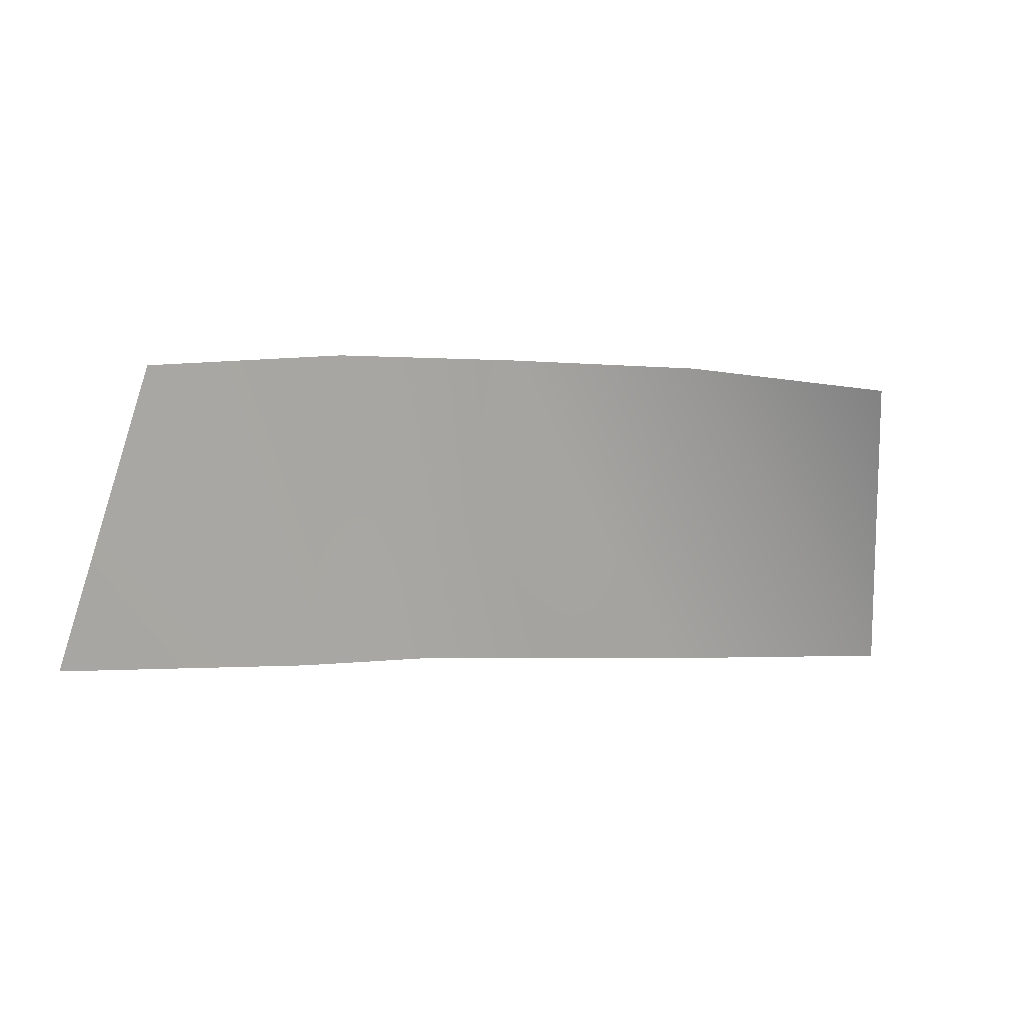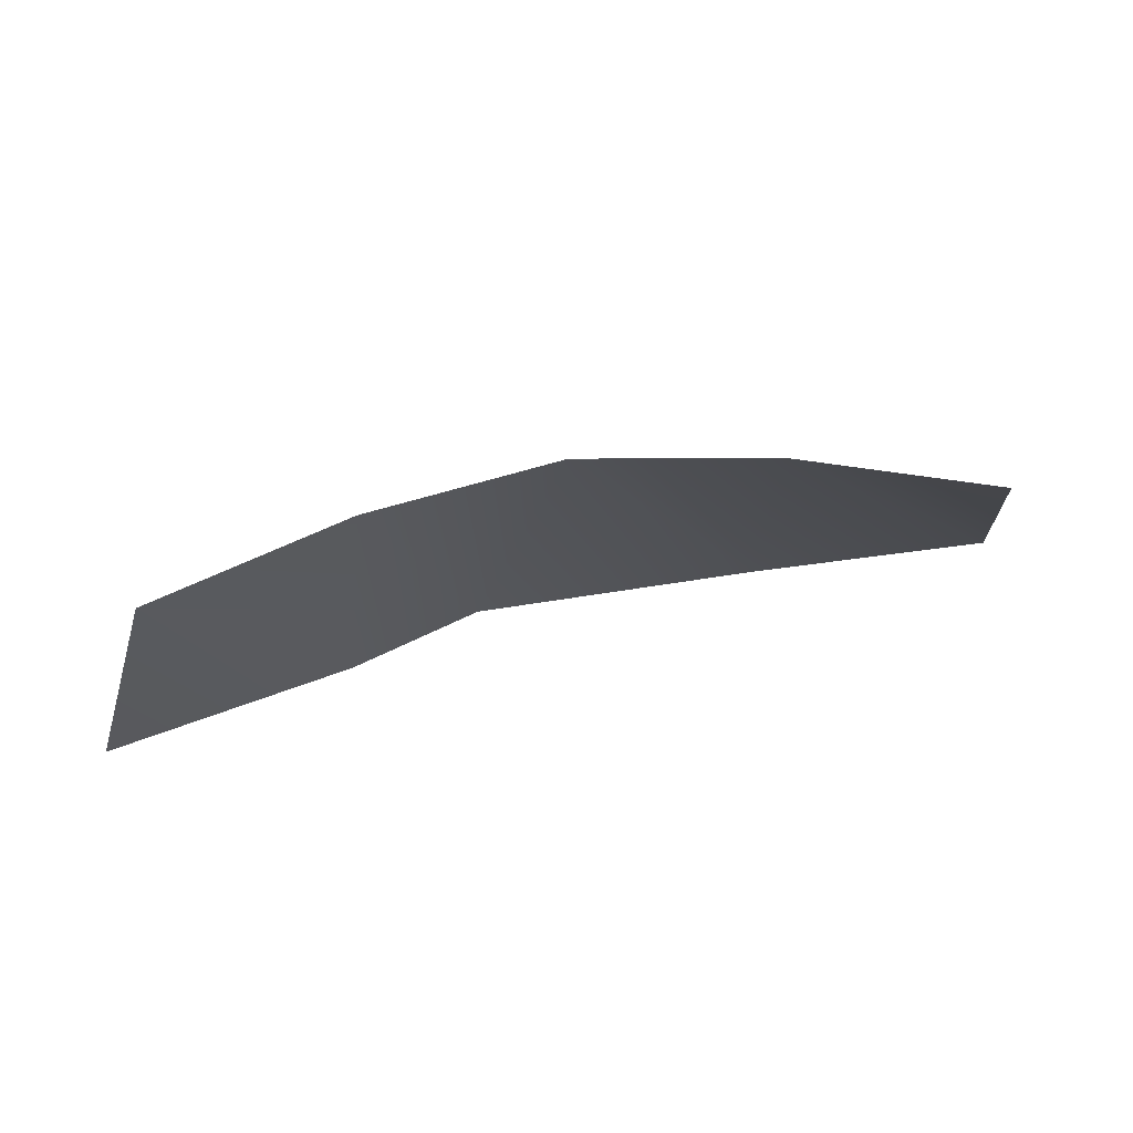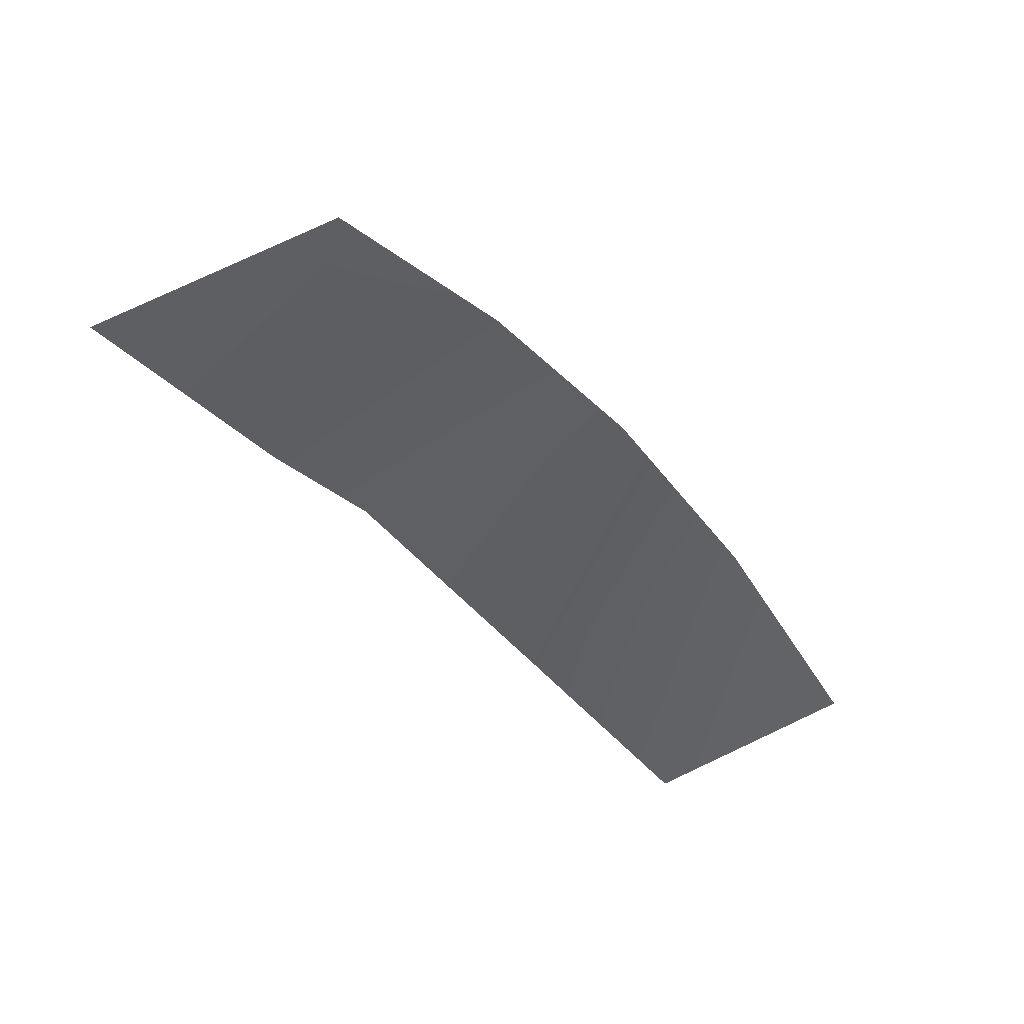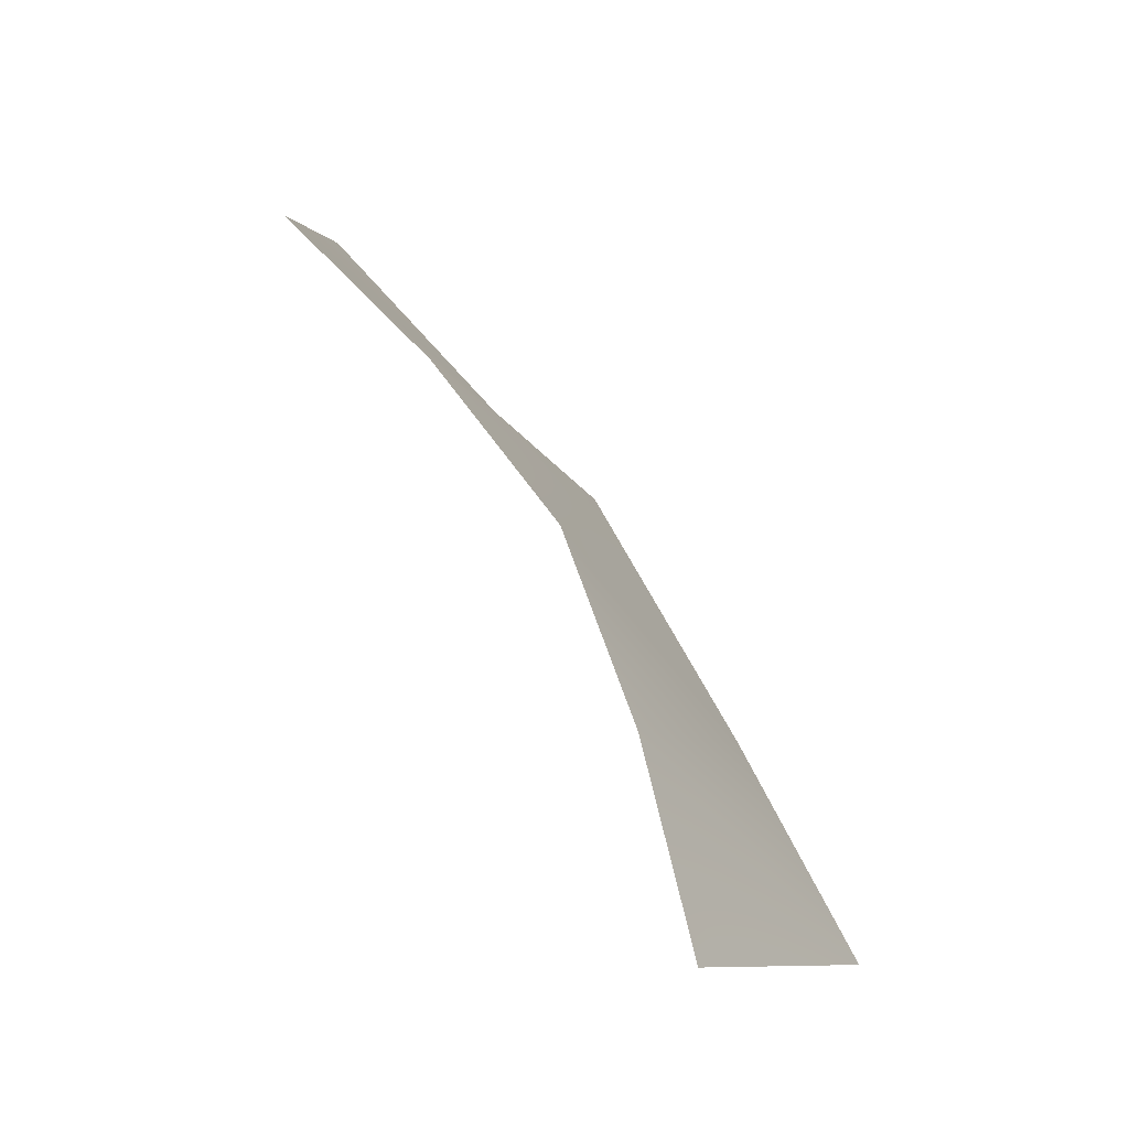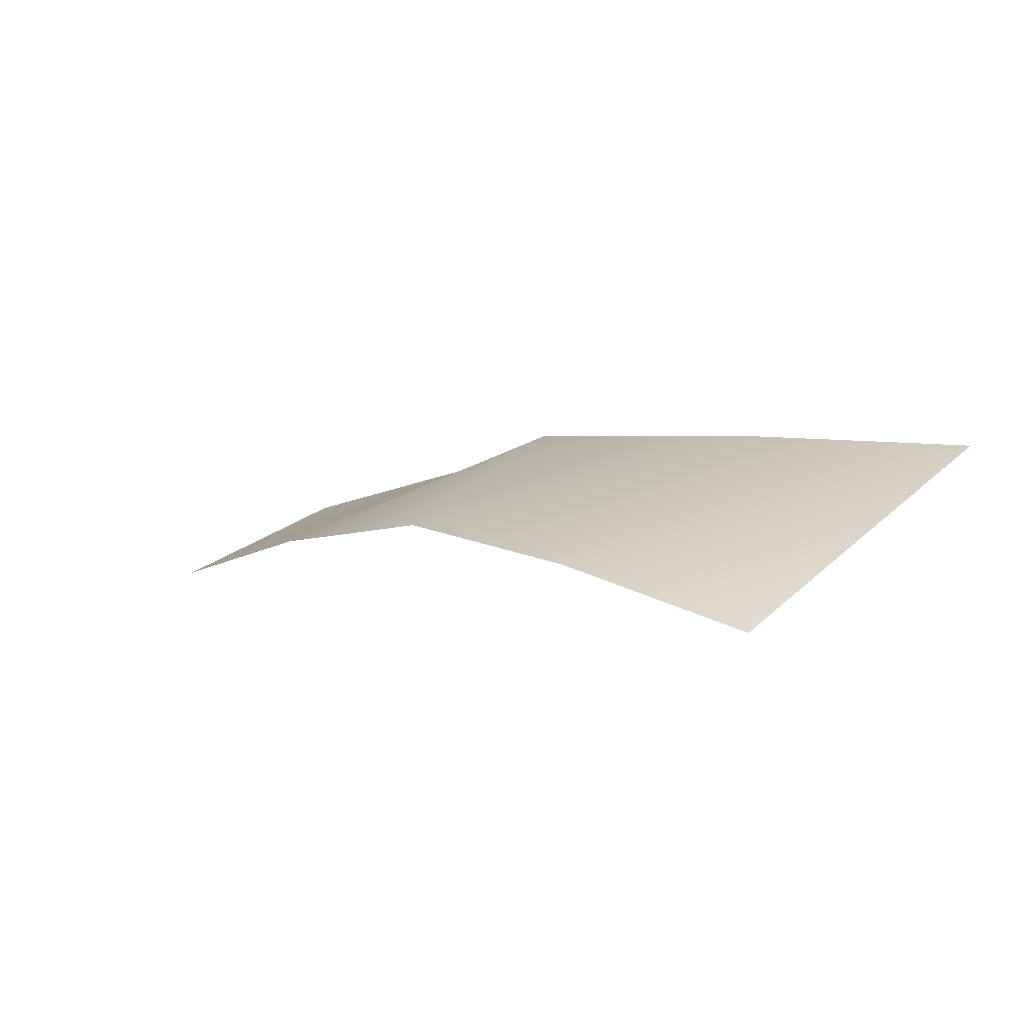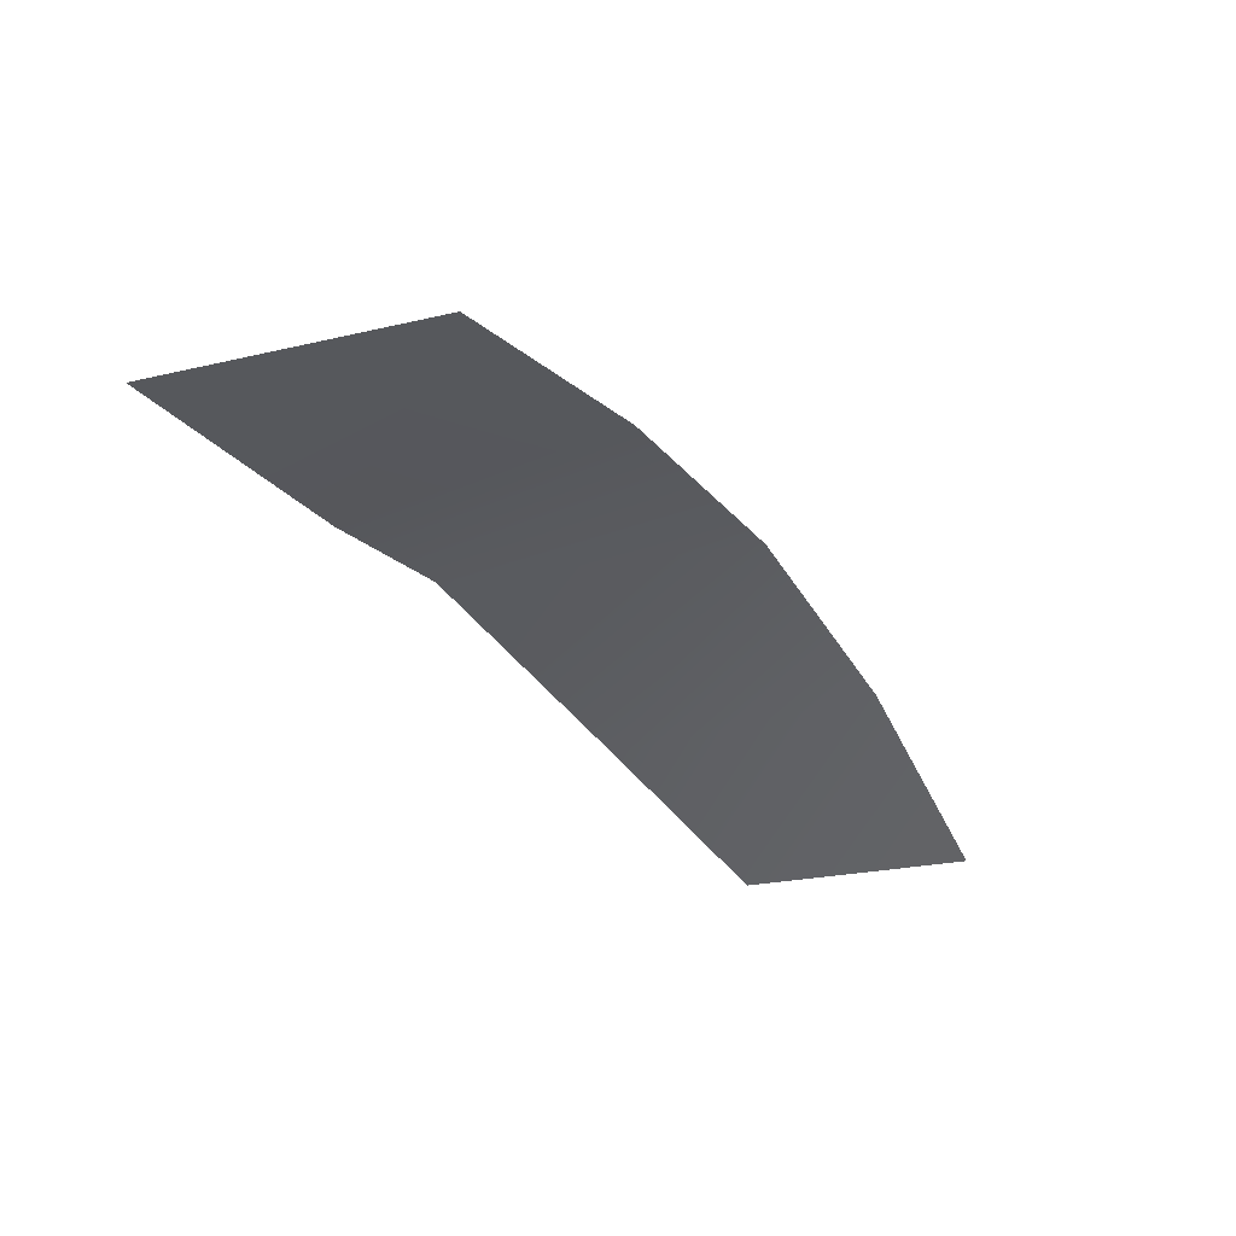
<metadata>
{"format":"obj","ext":"obj","renderer":"f3d","projection":"perspective","resolution":1024,"background":"white","views":[{"elev":-2.2,"azim":162.7,"up":"+Y"},{"elev":51.6,"azim":170.0,"up":"+Y"},{"elev":-59.2,"azim":132.4,"up":"+Z"},{"elev":76.5,"azim":-118.6,"up":"+Y"},{"elev":4.2,"azim":-139.9,"up":"+Z"},{"elev":-47.4,"azim":125.7,"up":"+Z"}]}
</metadata>
<code>
o D65C_V
v 34.28 51.64 4.95
v 35.64 51.66 4.929
v 35.27 53.13 4.539
v 34.38 53.1 4.408
v 34.28 51.64 4.95
v 35.27 53.13 4.539
v 33.12 51.64 4.929
v 34.28 51.64 4.95
v 34.38 53.1 4.408
v 33.46 53 4.171
v 33.12 51.64 4.929
v 34.38 53.1 4.408
v 35.64 51.66 4.929
v 36.27 51.64 4.716
v 36.16 53.1 4.408
v 35.27 53.13 4.539
v 35.64 51.66 4.929
v 36.16 53.1 4.408
v 36.27 51.64 4.716
v 37.43 51.64 4.442
v 37.08 53 4.171
v 36.16 53.1 4.408
v 36.27 51.64 4.716
v 37.08 53 4.171
f 1 2 3
f 4 5 6
f 7 8 9
f 10 11 12
f 13 14 15
f 16 17 18
f 19 20 21
f 22 23 24

</code>
